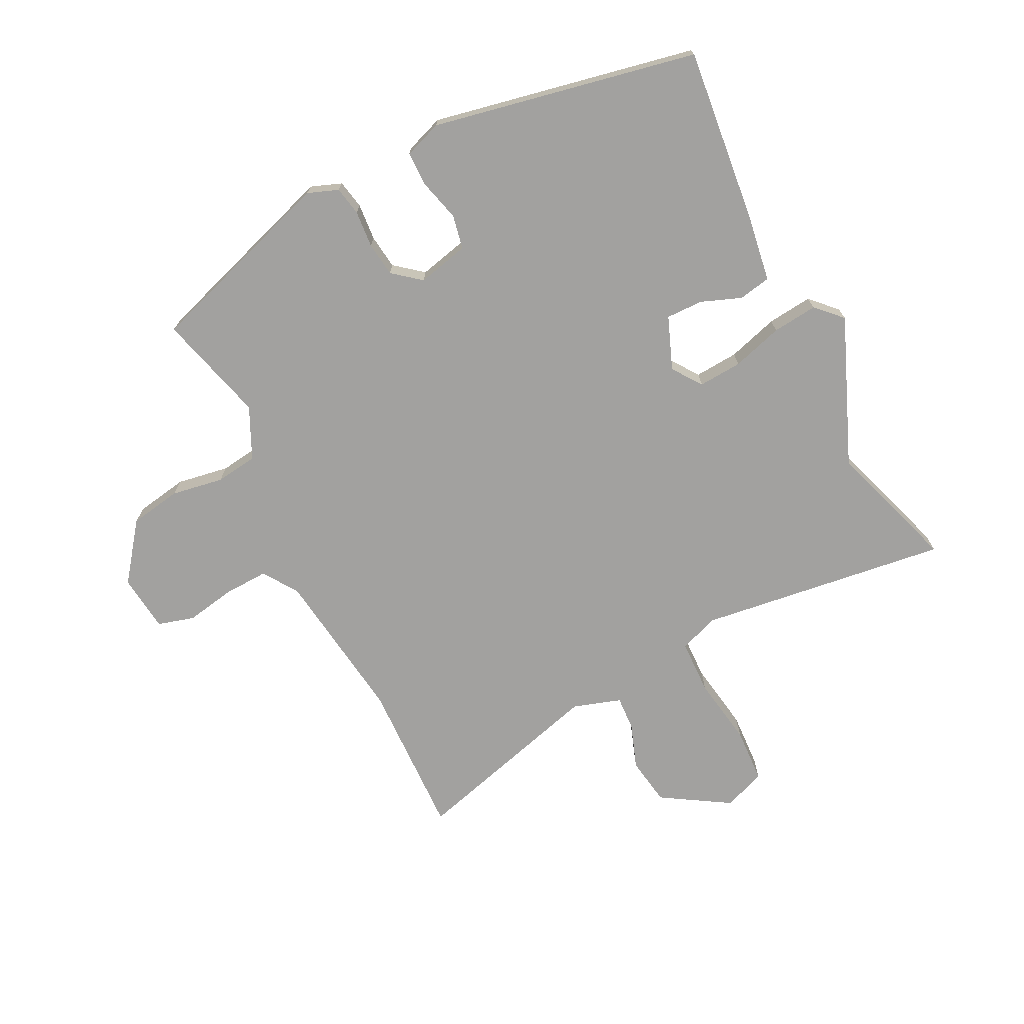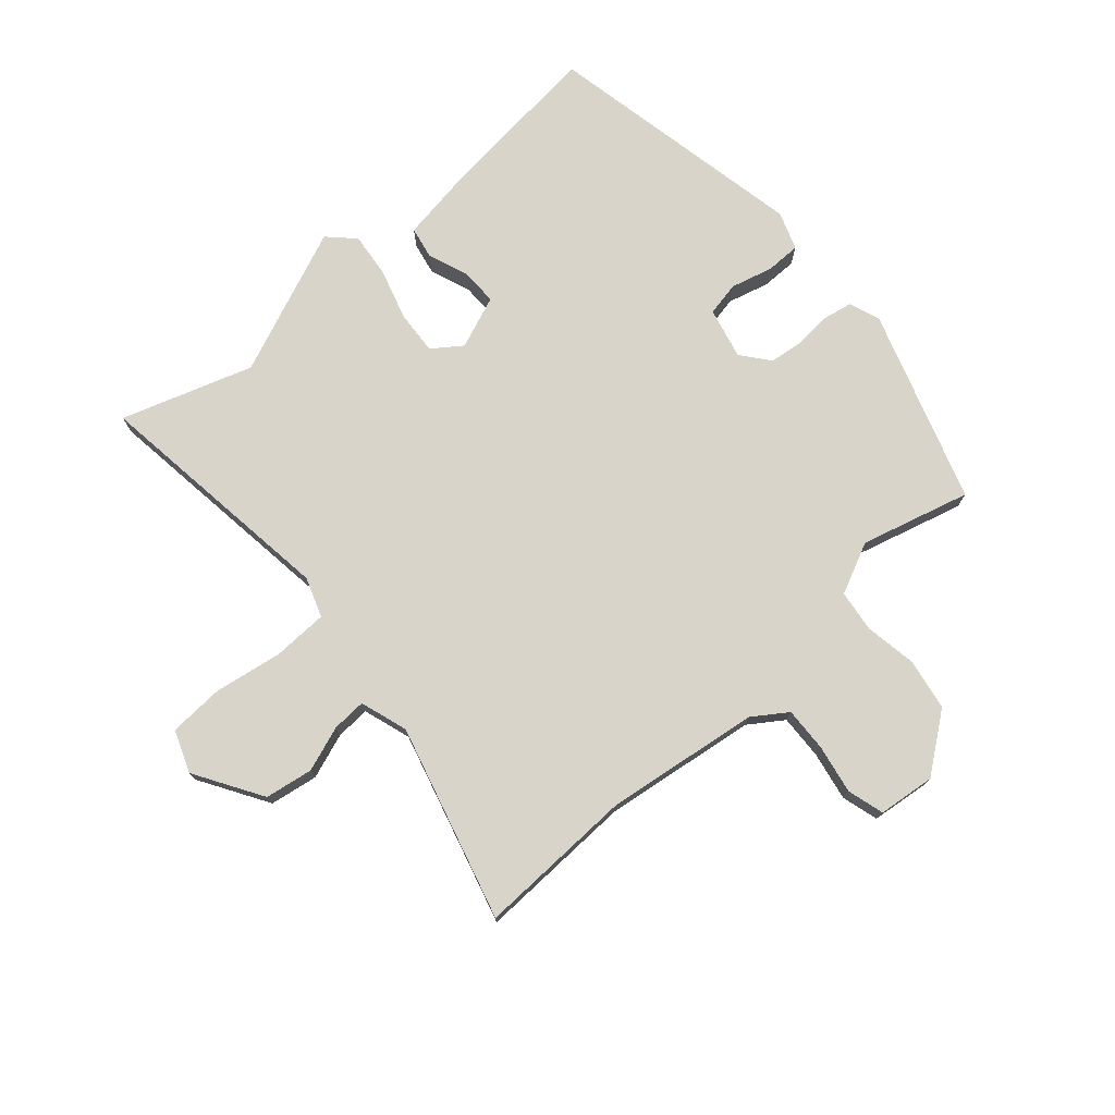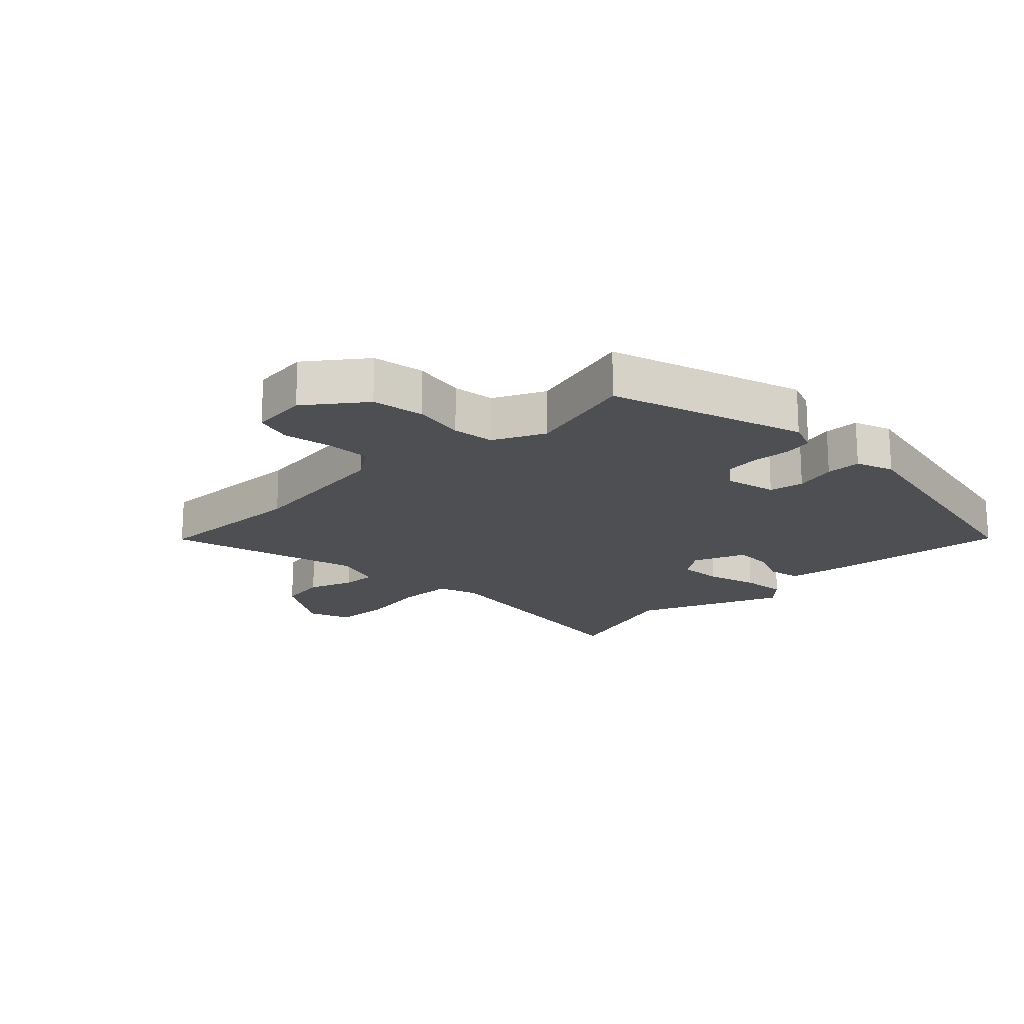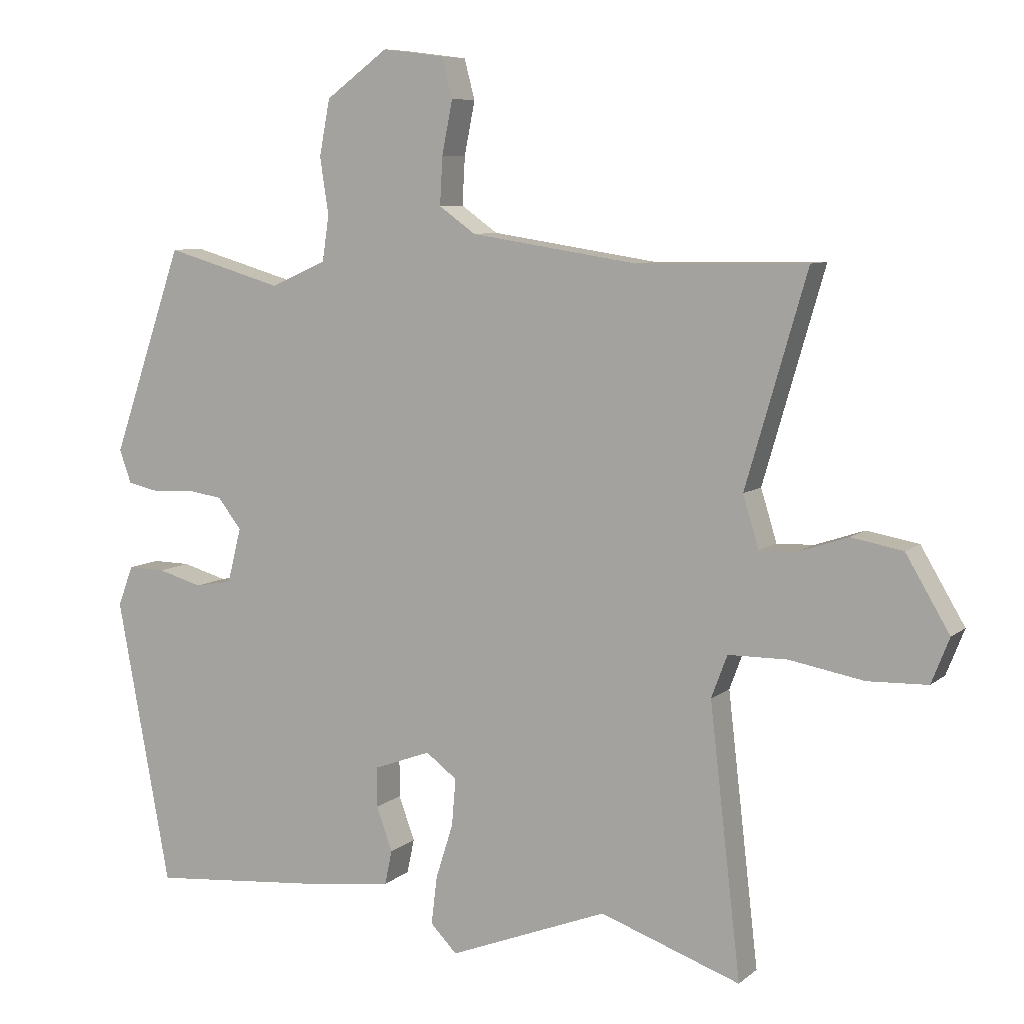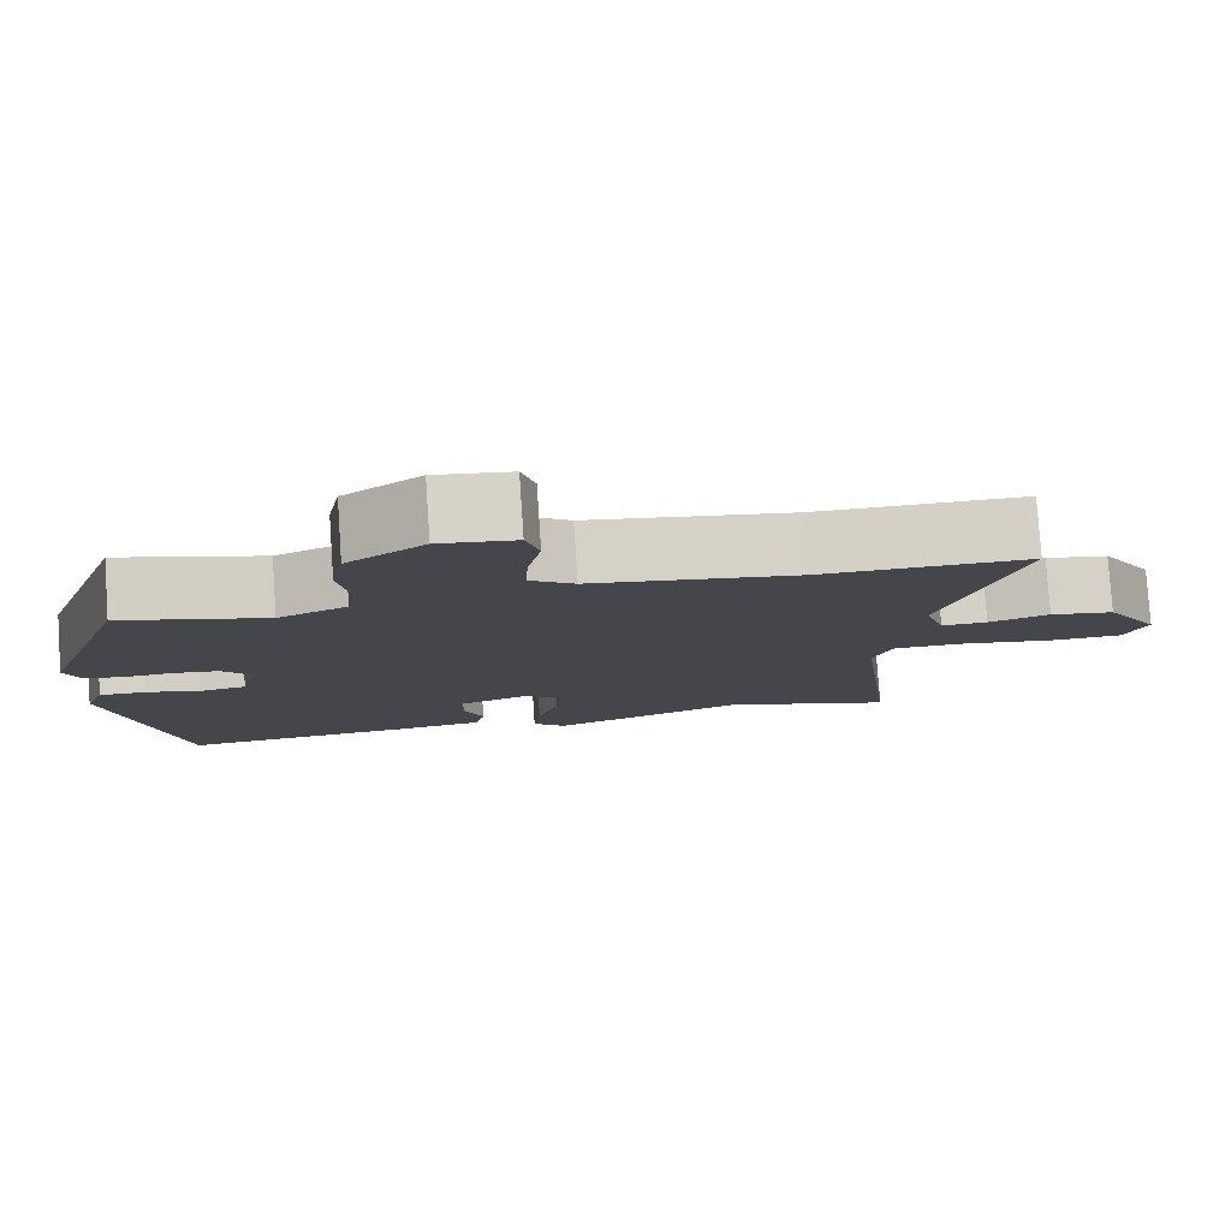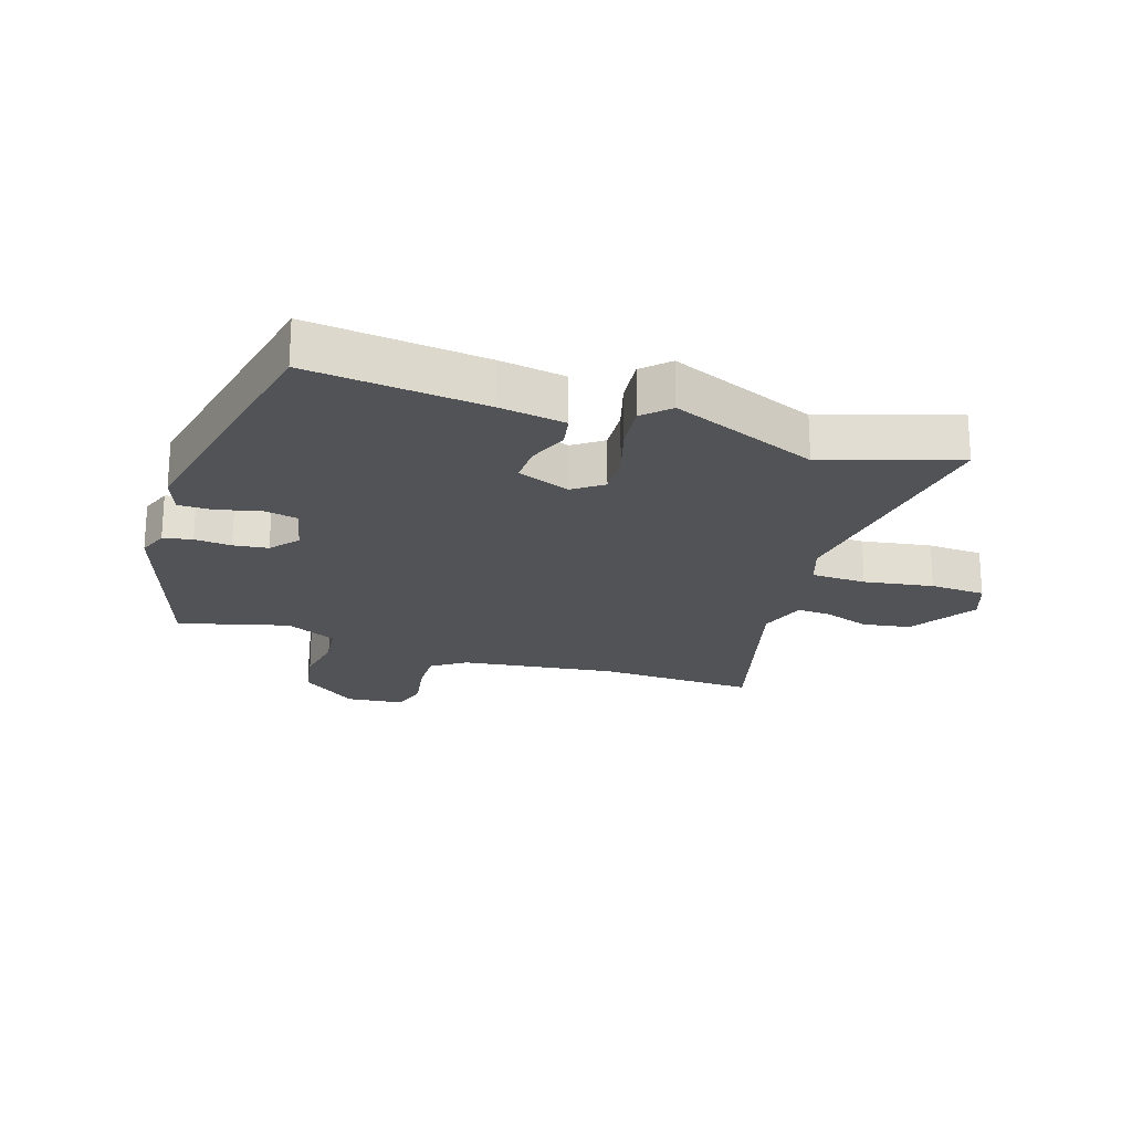
<metadata>
{"format":"obj","ext":"obj","renderer":"f3d","projection":"perspective","resolution":1024,"background":"white","views":[{"elev":-72.2,"azim":115.7,"up":"+Y"},{"elev":75.6,"azim":-42.2,"up":"+Y"},{"elev":-18.2,"azim":43.3,"up":"+Y"},{"elev":7.8,"azim":-153.7,"up":"+Z"},{"elev":79.8,"azim":176.1,"up":"+Z"},{"elev":-21.8,"azim":160.8,"up":"+Y"}]}
</metadata>
<code>
v -0.324 0.07 -0.439
v -0.536 0.07 -0.513
v -0.489 0.07 -0.106
v -0.513 0.07 -0.042
v -0.602 0.07 -0.041
v -0.714 0.07 -0.061
v -0.804 0.07 -0.058
v -0.831 0.07 0.01
v -0.765 0.07 0.121
v -0.687 0.07 0.135
v -0.613 0.07 0.11
v -0.557 0.07 0.108
v -0.533 0.07 0.186
v -0.625 0.07 0.502
v -0.369 0.07 0.498
v -0.118 0.07 0.536
v -0.063 0.07 0.575
v -0.067 0.07 0.647
v -0.083 0.07 0.727
v -0.067 0.07 0.787
v 0.026 0.07 0.799
v 0.12 0.07 0.73
v 0.136 0.07 0.646
v 0.123 0.07 0.561
v 0.133 0.07 0.493
v 0.217 0.07 0.455
v 0.394 0.07 0.506
v 0.502 0.07 0.194
v 0.484 0.07 0.144
v 0.437 0.07 0.134
v 0.377 0.07 0.138
v 0.321 0.07 0.13
v 0.285 0.07 0.084
v 0.306 0.07 0.001
v 0.362 0.07 -0.009
v 0.429 0.07 0.01
v 0.486 0.07 0.011
v 0.509 0.07 -0.05
v 0.429 0.07 -0.482
v 0.143 0.07 -0.456
v 0.035 0.07 -0.441
v 0.024 0.07 -0.389
v 0.048 0.07 -0.323
v 0.048 0.07 -0.263
v -0.038 0.07 -0.231
v -0.085 0.07 -0.266
v -0.079 0.07 -0.337
v -0.053 0.07 -0.419
v -0.044 0.07 -0.492
v -0.084 0.07 -0.533
v -0.324 0 -0.439
v -0.536 0 -0.513
v -0.489 0 -0.106
v -0.513 0 -0.042
v -0.602 0 -0.041
v -0.714 0 -0.061
v -0.804 0 -0.058
v -0.831 0 0.01
v -0.765 0 0.121
v -0.687 0 0.135
v -0.613 0 0.11
v -0.557 0 0.108
v -0.533 0 0.186
v -0.625 0 0.502
v -0.369 0 0.498
v -0.118 0 0.536
v -0.063 0 0.575
v -0.067 0 0.647
v -0.083 0 0.727
v -0.067 0 0.787
v 0.026 0 0.799
v 0.12 0 0.73
v 0.136 0 0.646
v 0.123 0 0.561
v 0.133 0 0.493
v 0.217 0 0.455
v 0.394 0 0.506
v 0.502 0 0.194
v 0.484 0 0.144
v 0.437 0 0.134
v 0.377 0 0.138
v 0.321 0 0.13
v 0.285 0 0.084
v 0.306 0 0.001
v 0.362 0 -0.009
v 0.429 0 0.01
v 0.486 0 0.011
v 0.509 0 -0.05
v 0.429 0 -0.482
v 0.143 0 -0.456
v 0.035 0 -0.441
v 0.024 0 -0.389
v 0.048 0 -0.323
v 0.048 0 -0.263
v -0.038 0 -0.231
v -0.085 0 -0.266
v -0.079 0 -0.337
v -0.053 0 -0.419
v -0.044 0 -0.492
v -0.084 0 -0.533
f 47 48 49 50
f 46 47 50 1
f 45 46 1 2
f 40 41 42 43
f 40 43 44
f 39 40 44
f 38 39 44
f 35 36 37 38
f 34 35 38 44
f 33 34 44 45
f 28 29 30 31
f 26 27 28 31
f 25 26 31 32
f 21 22 23 24
f 21 24 25
f 18 19 20 21
f 17 18 21 25
f 16 17 25 32
f 13 14 15
f 12 13 15 16
f 8 9 10 11
f 8 11 12
f 5 6 7 8
f 4 5 8 12
f 3 4 12 16
f 16 32 33 45
f 2 3 16 45
f 100 99 98 97
f 51 100 97 96
f 52 51 96 95
f 93 92 91 90
f 94 93 90
f 94 90 89
f 94 89 88
f 88 87 86 85
f 94 88 85 84
f 95 94 84 83
f 81 80 79 78
f 81 78 77 76
f 82 81 76 75
f 74 73 72 71
f 75 74 71
f 71 70 69 68
f 75 71 68 67
f 82 75 67 66
f 65 64 63
f 66 65 63 62
f 61 60 59 58
f 62 61 58
f 58 57 56 55
f 62 58 55 54
f 66 62 54 53
f 95 83 82 66
f 95 66 53 52
f 1 51 52 2
f 2 52 53 3
f 3 53 54 4
f 4 54 55 5
f 5 55 56 6
f 6 56 57 7
f 7 57 58 8
f 8 58 59 9
f 9 59 60 10
f 10 60 61 11
f 11 61 62 12
f 12 62 63 13
f 13 63 64 14
f 14 64 65 15
f 15 65 66 16
f 16 66 67 17
f 17 67 68 18
f 18 68 69 19
f 19 69 70 20
f 20 70 71 21
f 21 71 72 22
f 22 72 73 23
f 23 73 74 24
f 24 74 75 25
f 25 75 76 26
f 26 76 77 27
f 27 77 78 28
f 28 78 79 29
f 29 79 80 30
f 30 80 81 31
f 31 81 82 32
f 32 82 83 33
f 33 83 84 34
f 34 84 85 35
f 35 85 86 36
f 36 86 87 37
f 37 87 88 38
f 38 88 89 39
f 39 89 90 40
f 40 90 91 41
f 41 91 92 42
f 42 92 93 43
f 43 93 94 44
f 44 94 95 45
f 45 95 96 46
f 46 96 97 47
f 47 97 98 48
f 48 98 99 49
f 49 99 100 50
f 50 100 51 1

</code>
